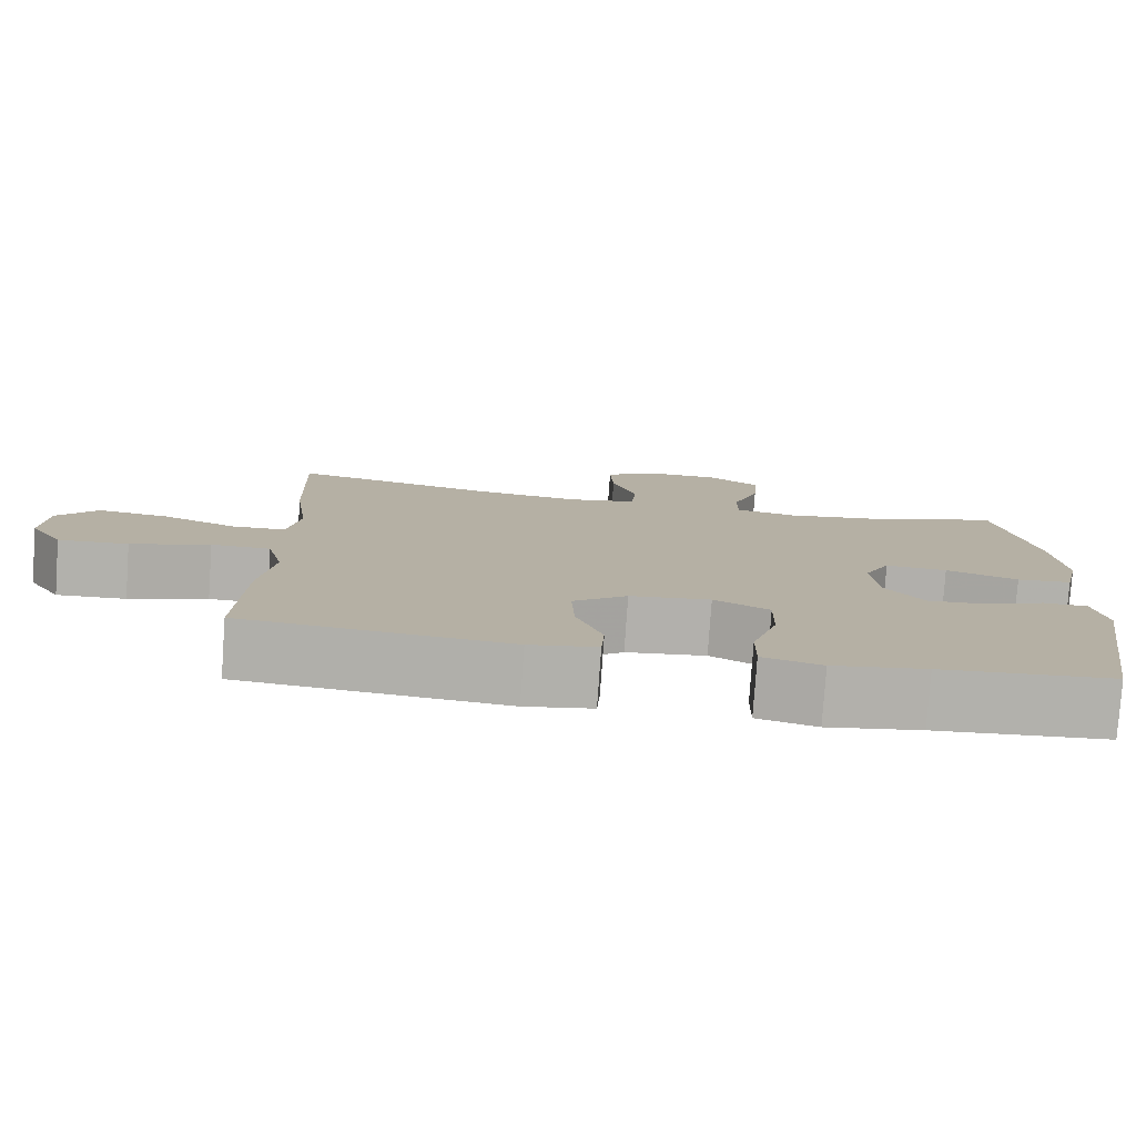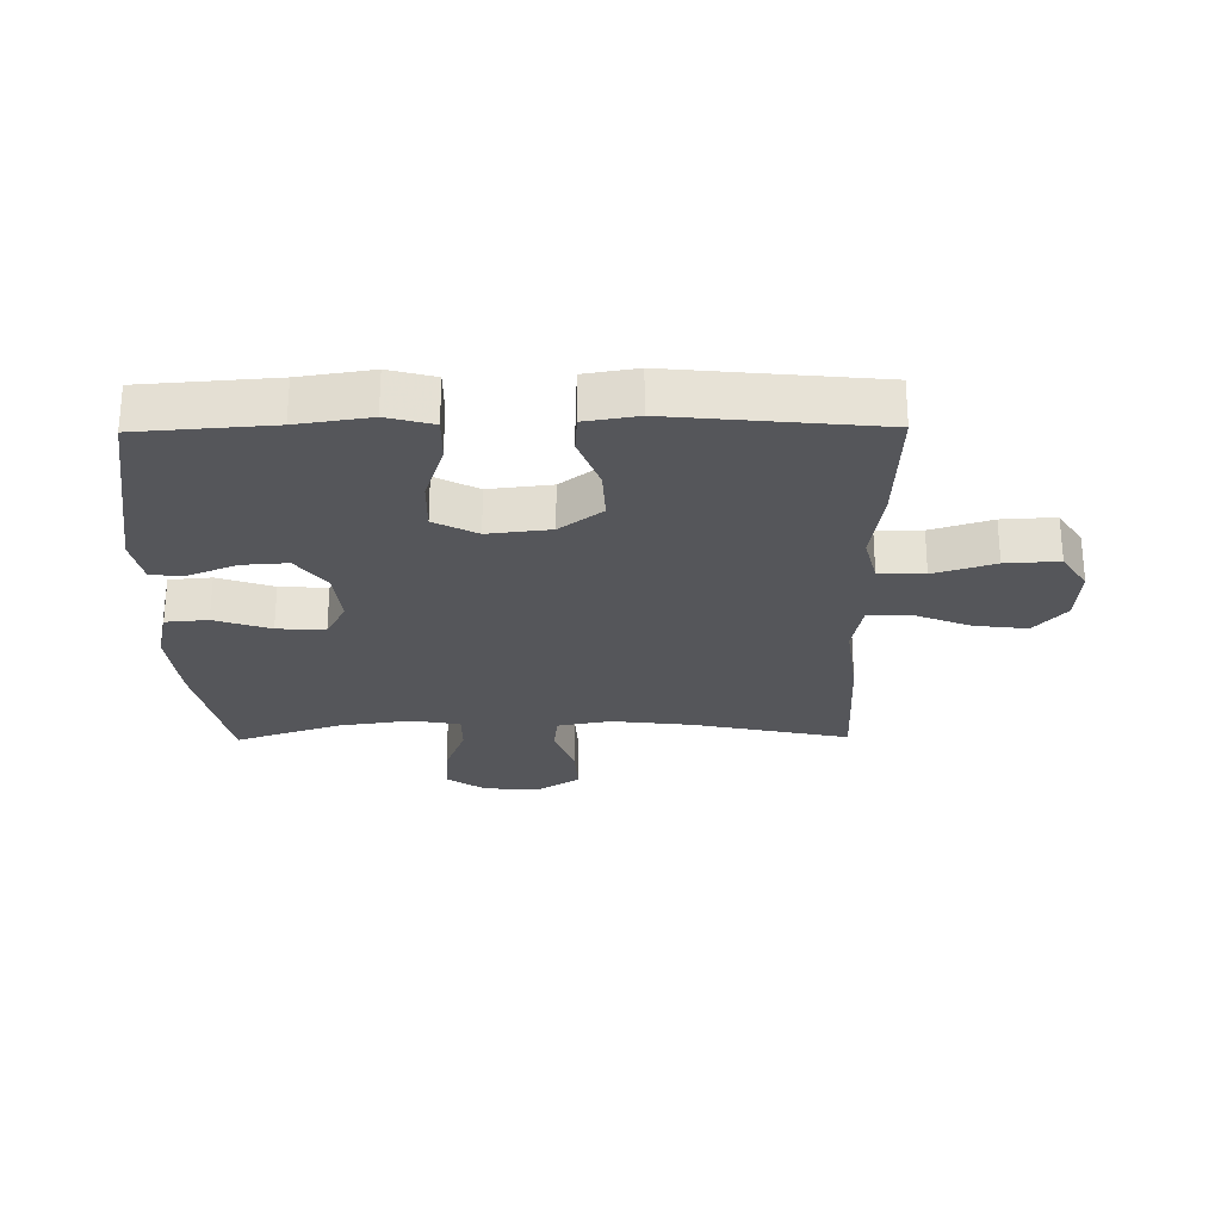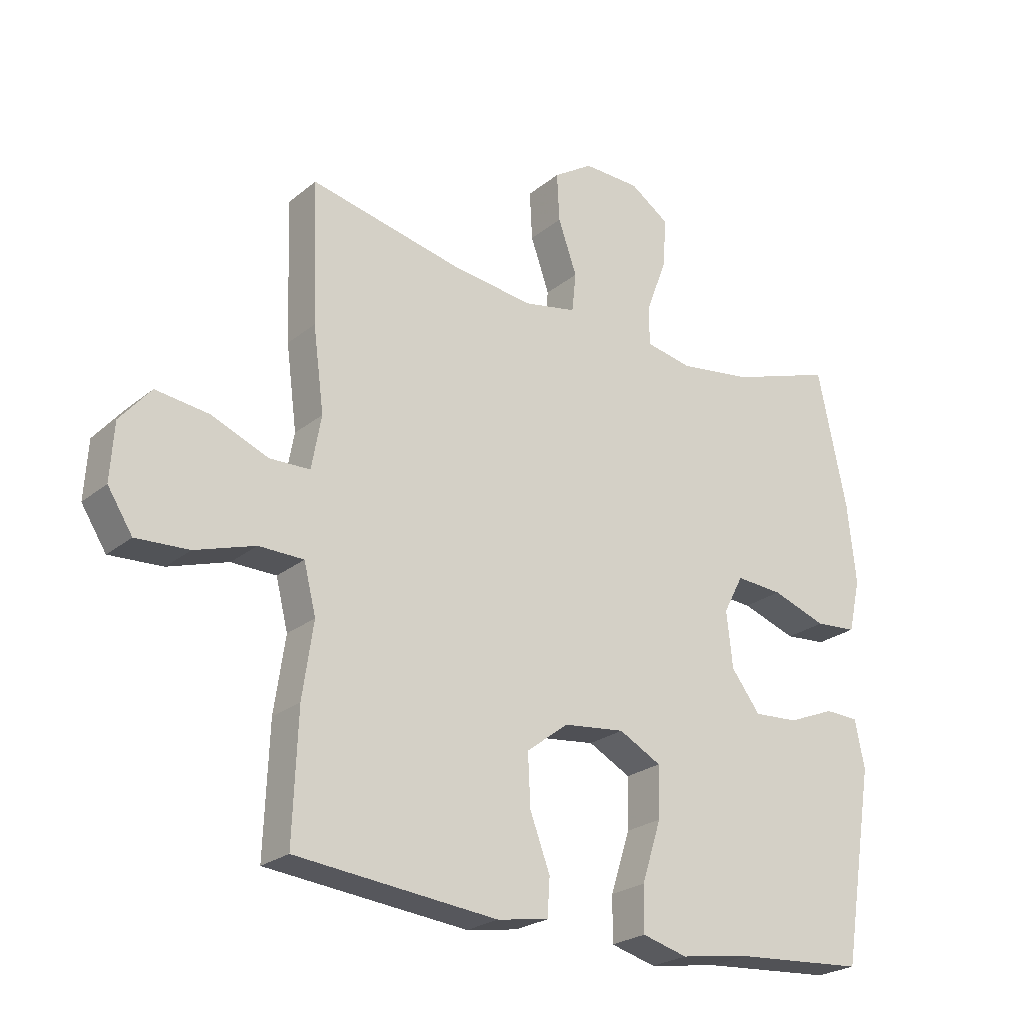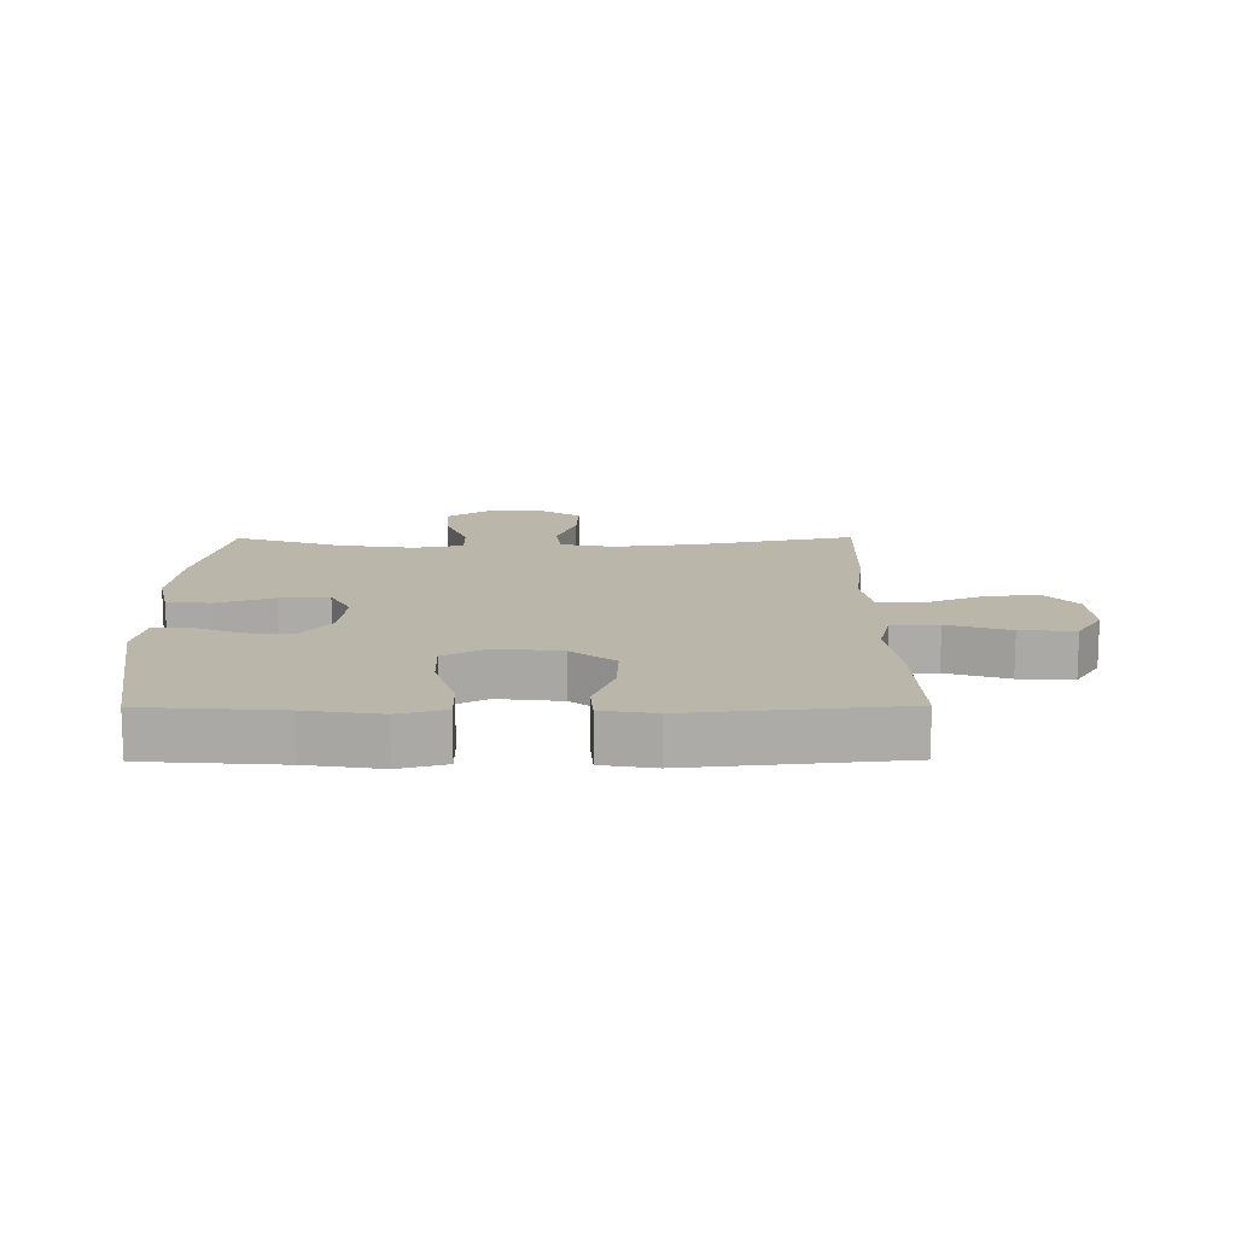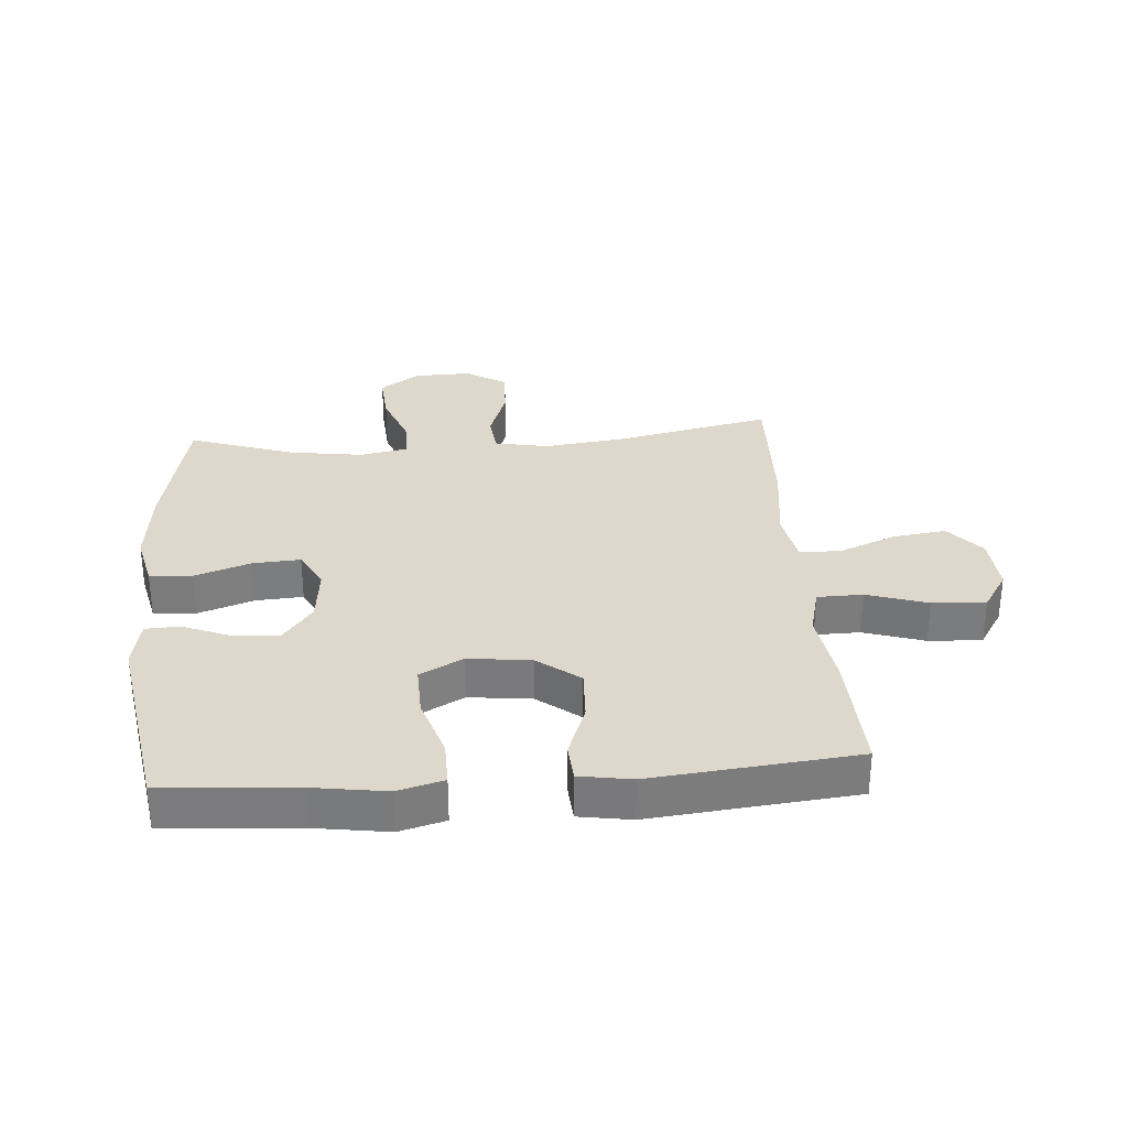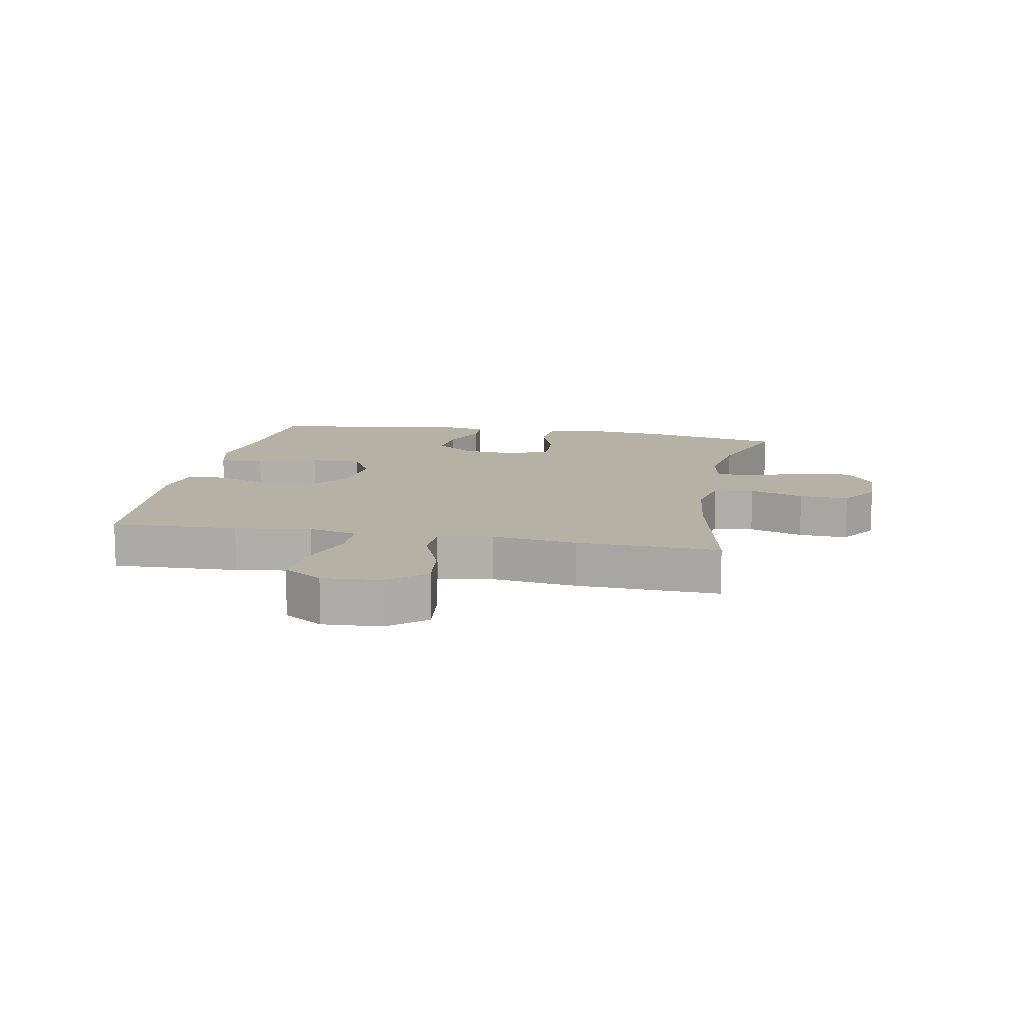
<metadata>
{"format":"obj","ext":"obj","renderer":"f3d","projection":"perspective","resolution":1024,"background":"white","views":[{"elev":-78.8,"azim":-4.0,"up":"+Z"},{"elev":-26.0,"azim":-179.3,"up":"+Y"},{"elev":-24.1,"azim":-37.3,"up":"+Z"},{"elev":13.9,"azim":179.6,"up":"+Y"},{"elev":31.5,"azim":175.5,"up":"+Y"},{"elev":11.9,"azim":-79.1,"up":"+Y"}]}
</metadata>
<code>
v -0.5 0.07 -0.5
v -0.492 0.07 -0.294
v -0.474 0.07 -0.171
v -0.494 0.07 -0.091
v -0.568 0.07 -0.09
v -0.667 0.07 -0.122
v -0.754 0.07 -0.127
v -0.795 0.07 -0.063
v -0.789 0.07 0.031
v -0.738 0.07 0.091
v -0.651 0.07 0.08
v -0.557 0.07 0.042
v -0.49 0.07 0.044
v -0.474 0.07 0.132
v -0.492 0.07 0.269
v -0.5 0.07 0.5
v -0.246 0.07 0.446
v -0.113 0.07 0.43
v -0.026 0.07 0.447
v -0.019 0.07 0.512
v -0.05 0.07 0.6
v -0.054 0.07 0.68
v 0.011 0.07 0.722
v 0.105 0.07 0.72
v 0.17 0.07 0.676
v 0.164 0.07 0.594
v 0.13 0.07 0.504
v 0.13 0.07 0.439
v 0.208 0.07 0.424
v 0.329 0.07 0.442
v 0.5 0.07 0.5
v 0.548 0.07 0.273
v 0.562 0.07 0.14
v 0.542 0.07 0.053
v 0.473 0.07 0.047
v 0.382 0.07 0.078
v 0.304 0.07 0.083
v 0.271 0.07 0.02
v 0.281 0.07 -0.072
v 0.329 0.07 -0.135
v 0.403 0.07 -0.13
v 0.481 0.07 -0.098
v 0.537 0.07 -0.1
v 0.553 0.07 -0.179
v 0.5 0.07 -0.5
v 0.284 0.07 -0.516
v 0.166 0.07 -0.534
v 0.091 0.07 -0.514
v 0.092 0.07 -0.44
v 0.124 0.07 -0.34
v 0.126 0.07 -0.256
v 0.056 0.07 -0.219
v -0.046 0.07 -0.231
v -0.115 0.07 -0.284
v -0.111 0.07 -0.369
v -0.078 0.07 -0.457
v -0.082 0.07 -0.519
v -0.167 0.07 -0.533
v -0.5 0 -0.5
v -0.492 0 -0.294
v -0.474 0 -0.171
v -0.494 0 -0.091
v -0.568 0 -0.09
v -0.667 0 -0.122
v -0.754 0 -0.127
v -0.795 0 -0.063
v -0.789 0 0.031
v -0.738 0 0.091
v -0.651 0 0.08
v -0.557 0 0.042
v -0.49 0 0.044
v -0.474 0 0.132
v -0.492 0 0.269
v -0.5 0 0.5
v -0.246 0 0.446
v -0.113 0 0.43
v -0.026 0 0.447
v -0.019 0 0.512
v -0.05 0 0.6
v -0.054 0 0.68
v 0.011 0 0.722
v 0.105 0 0.72
v 0.17 0 0.676
v 0.164 0 0.594
v 0.13 0 0.504
v 0.13 0 0.439
v 0.208 0 0.424
v 0.329 0 0.442
v 0.5 0 0.5
v 0.548 0 0.273
v 0.562 0 0.14
v 0.542 0 0.053
v 0.473 0 0.047
v 0.382 0 0.078
v 0.304 0 0.083
v 0.271 0 0.02
v 0.281 0 -0.072
v 0.329 0 -0.135
v 0.403 0 -0.13
v 0.481 0 -0.098
v 0.537 0 -0.1
v 0.553 0 -0.179
v 0.5 0 -0.5
v 0.284 0 -0.516
v 0.166 0 -0.534
v 0.091 0 -0.514
v 0.092 0 -0.44
v 0.124 0 -0.34
v 0.126 0 -0.256
v 0.056 0 -0.219
v -0.046 0 -0.231
v -0.115 0 -0.284
v -0.111 0 -0.369
v -0.078 0 -0.457
v -0.082 0 -0.519
v -0.167 0 -0.533
f 55 56 57 58
f 54 55 58 1
f 53 54 1 2
f 47 48 49 50
f 46 47 50 51
f 45 46 51
f 44 45 51
f 41 42 43 44
f 40 41 44 51
f 39 40 51 52
f 33 34 35 36
f 33 36 37
f 30 31 32 33
f 29 30 33 37
f 28 29 37 38
f 24 25 26 27
f 24 27 28
f 23 24 28
f 20 21 22 23
f 19 20 23 28
f 18 19 28 38
f 14 15 16 17
f 13 14 17 18
f 9 10 11 12
f 9 12 13
f 8 9 13
f 5 6 7 8
f 4 5 8 13
f 3 4 13 18
f 53 2 3 18
f 39 52 53
f 18 38 39 53
f 116 115 114 113
f 59 116 113 112
f 60 59 112 111
f 108 107 106 105
f 109 108 105 104
f 109 104 103
f 109 103 102
f 102 101 100 99
f 109 102 99 98
f 110 109 98 97
f 94 93 92 91
f 95 94 91
f 91 90 89 88
f 95 91 88 87
f 96 95 87 86
f 85 84 83 82
f 86 85 82
f 86 82 81
f 81 80 79 78
f 86 81 78 77
f 96 86 77 76
f 75 74 73 72
f 76 75 72 71
f 70 69 68 67
f 71 70 67
f 71 67 66
f 66 65 64 63
f 71 66 63 62
f 76 71 62 61
f 76 61 60 111
f 111 110 97
f 111 97 96 76
f 1 59 60 2
f 2 60 61 3
f 3 61 62 4
f 4 62 63 5
f 5 63 64 6
f 6 64 65 7
f 7 65 66 8
f 8 66 67 9
f 9 67 68 10
f 10 68 69 11
f 11 69 70 12
f 12 70 71 13
f 13 71 72 14
f 14 72 73 15
f 15 73 74 16
f 16 74 75 17
f 17 75 76 18
f 18 76 77 19
f 19 77 78 20
f 20 78 79 21
f 21 79 80 22
f 22 80 81 23
f 23 81 82 24
f 24 82 83 25
f 25 83 84 26
f 26 84 85 27
f 27 85 86 28
f 28 86 87 29
f 29 87 88 30
f 30 88 89 31
f 31 89 90 32
f 32 90 91 33
f 33 91 92 34
f 34 92 93 35
f 35 93 94 36
f 36 94 95 37
f 37 95 96 38
f 38 96 97 39
f 39 97 98 40
f 40 98 99 41
f 41 99 100 42
f 42 100 101 43
f 43 101 102 44
f 44 102 103 45
f 45 103 104 46
f 46 104 105 47
f 47 105 106 48
f 48 106 107 49
f 49 107 108 50
f 50 108 109 51
f 51 109 110 52
f 52 110 111 53
f 53 111 112 54
f 54 112 113 55
f 55 113 114 56
f 56 114 115 57
f 57 115 116 58
f 58 116 59 1

</code>
